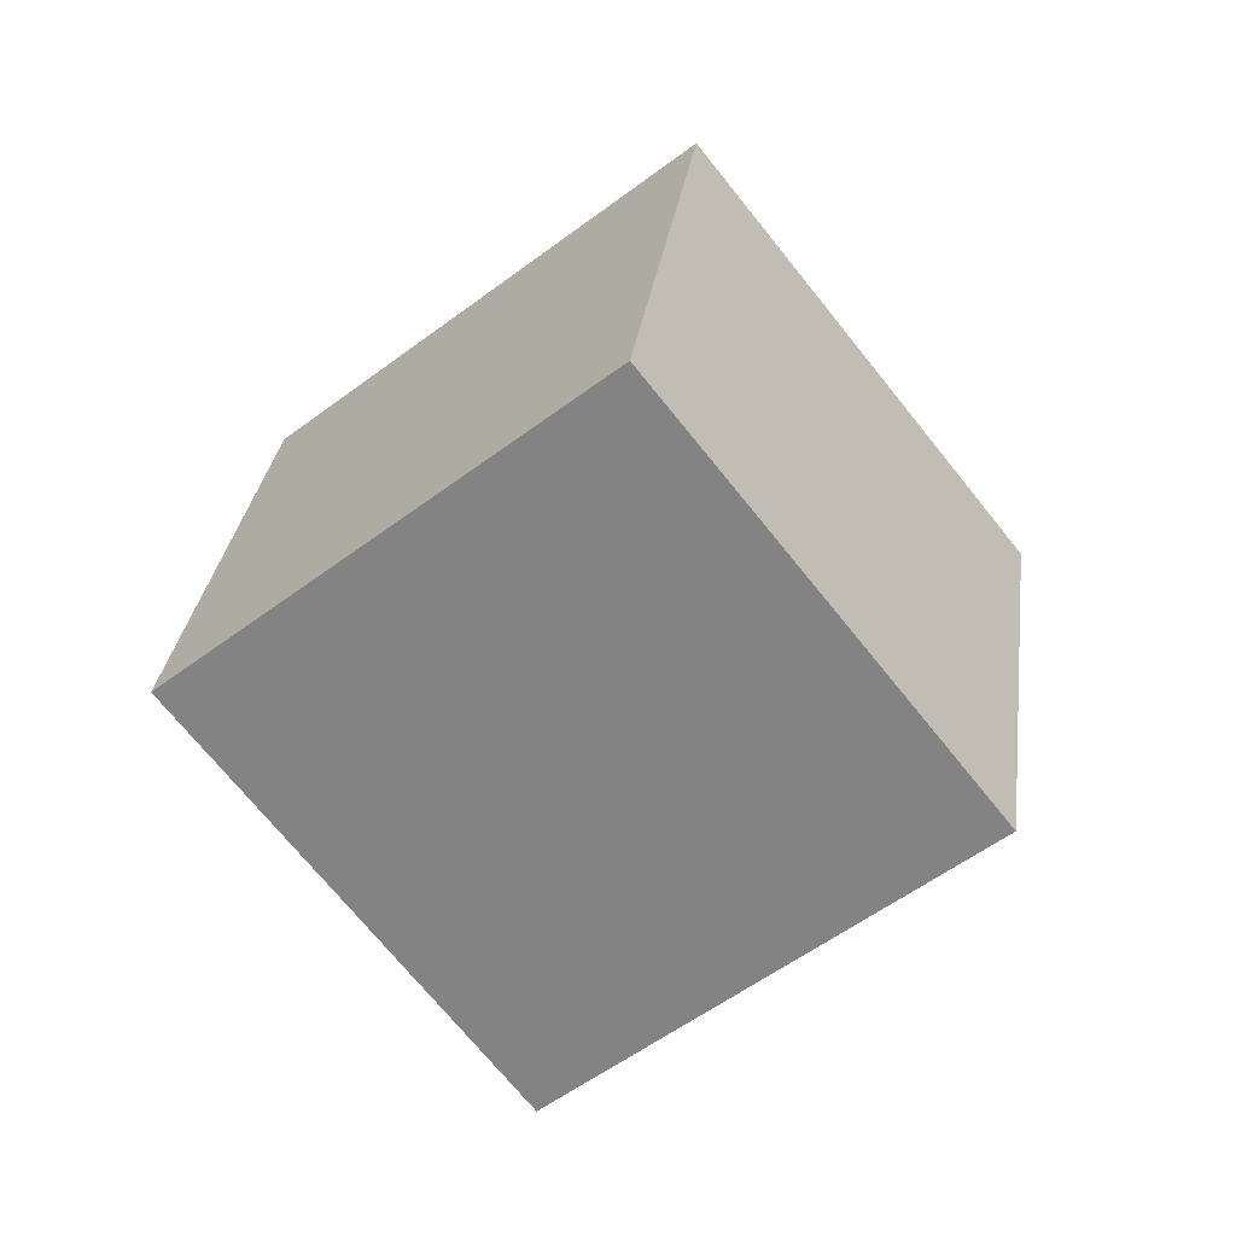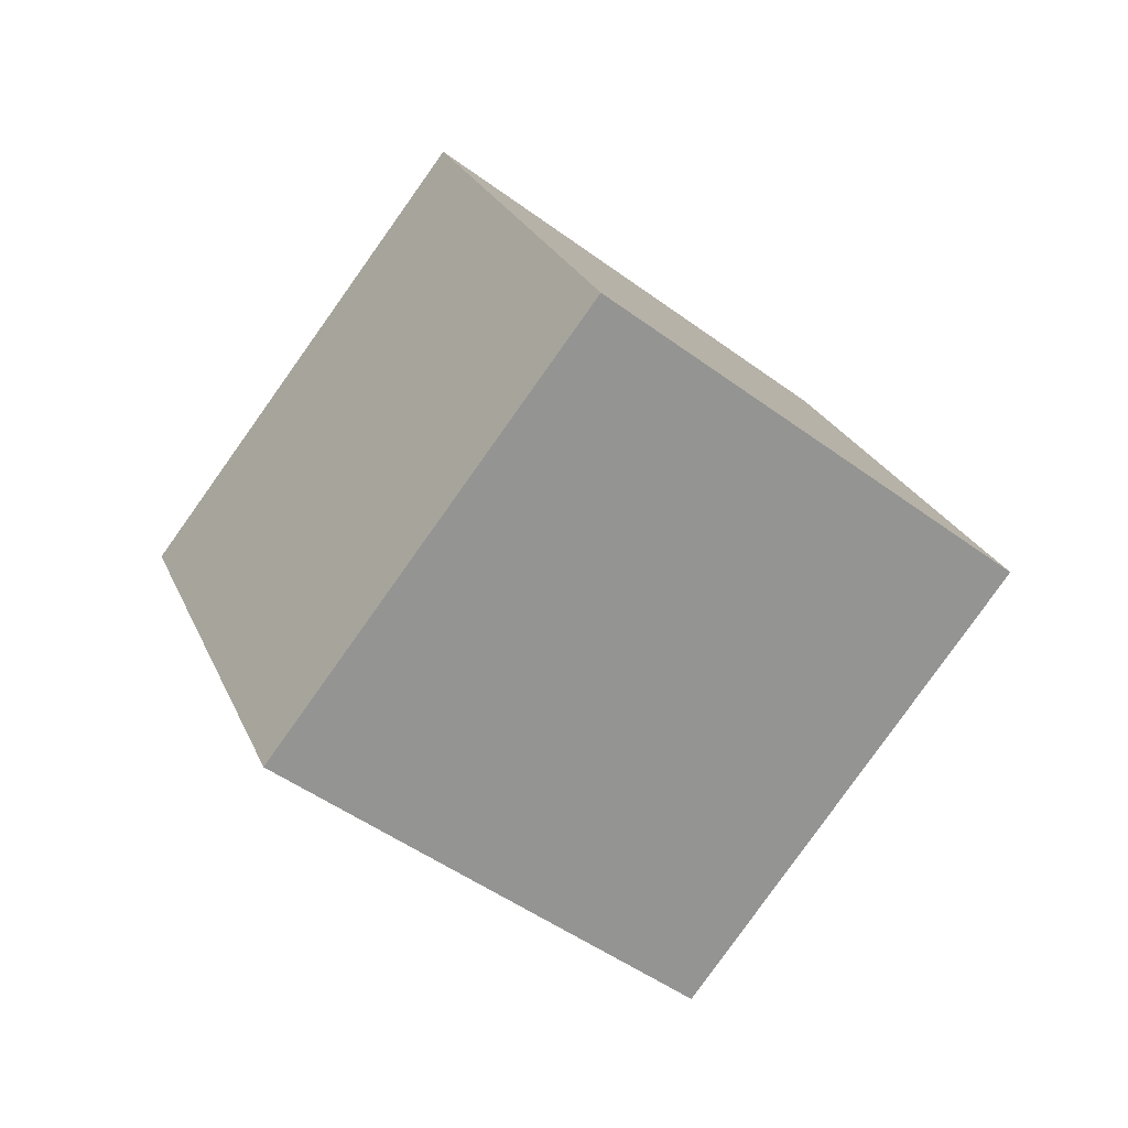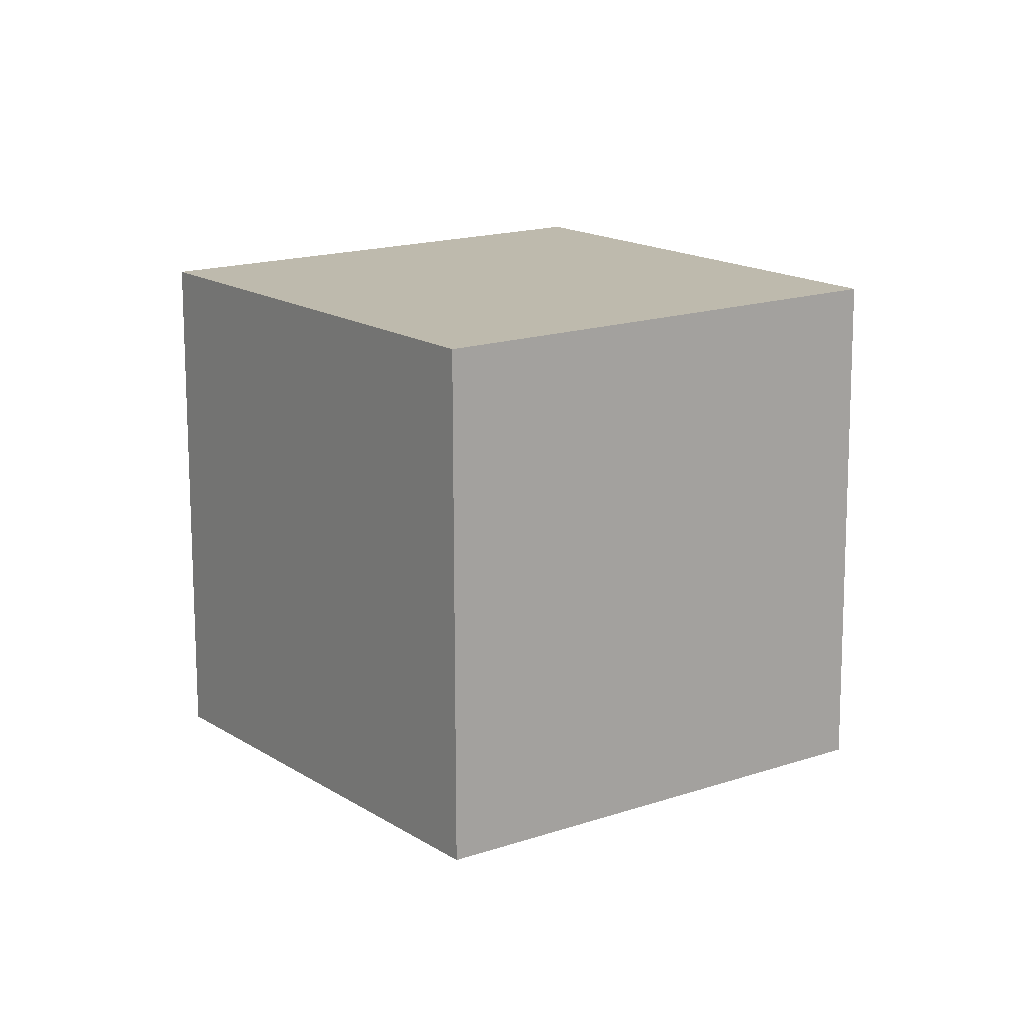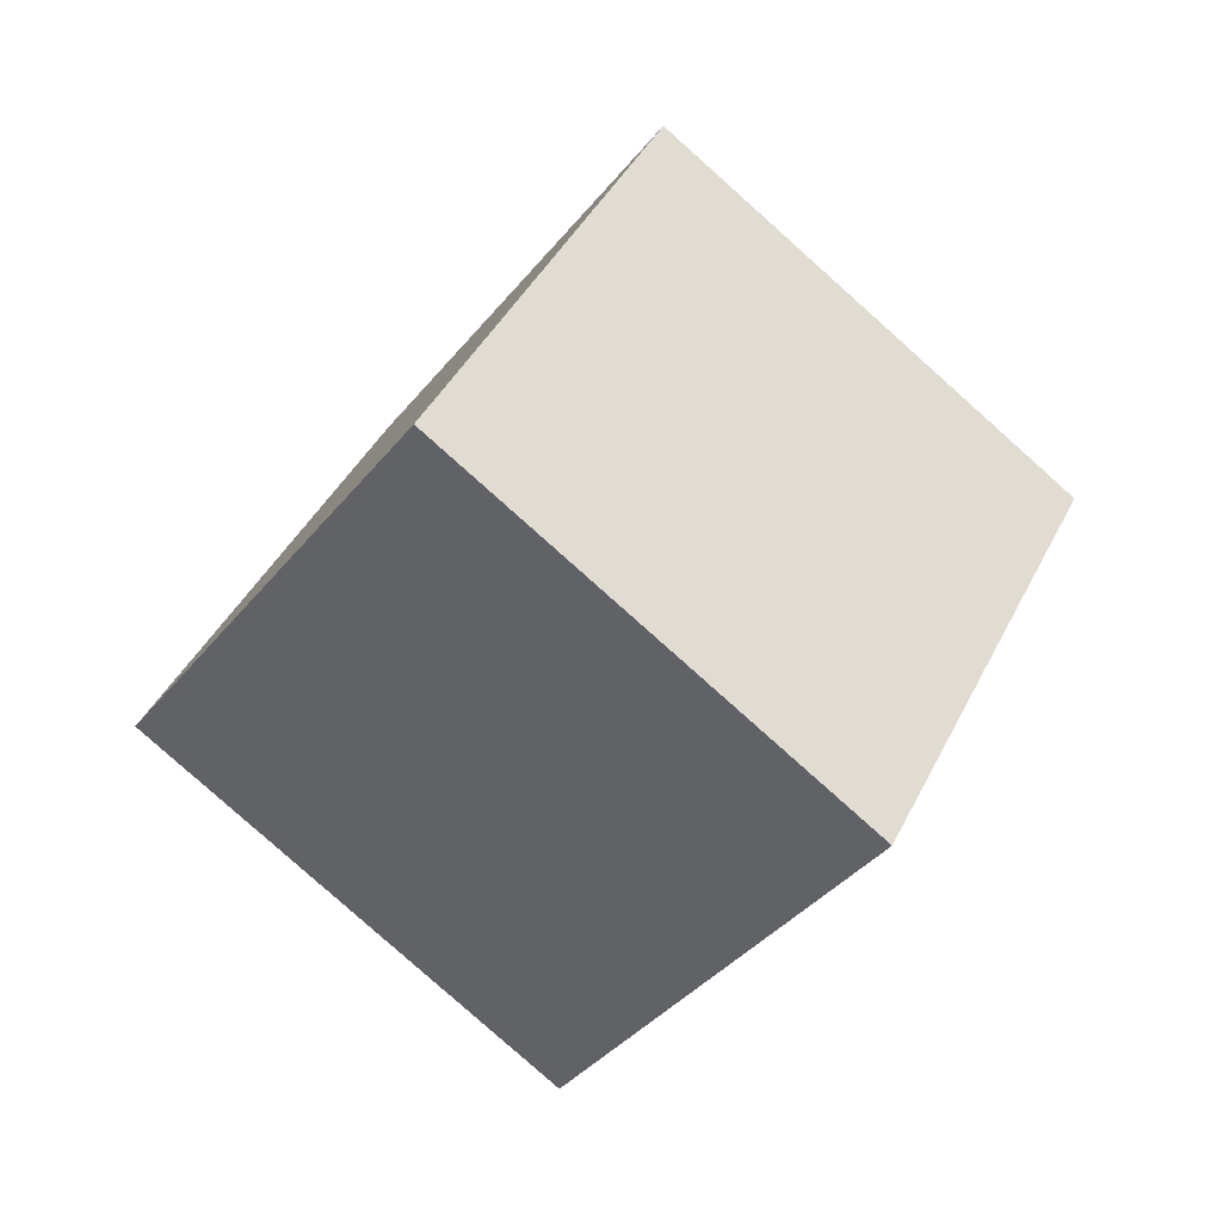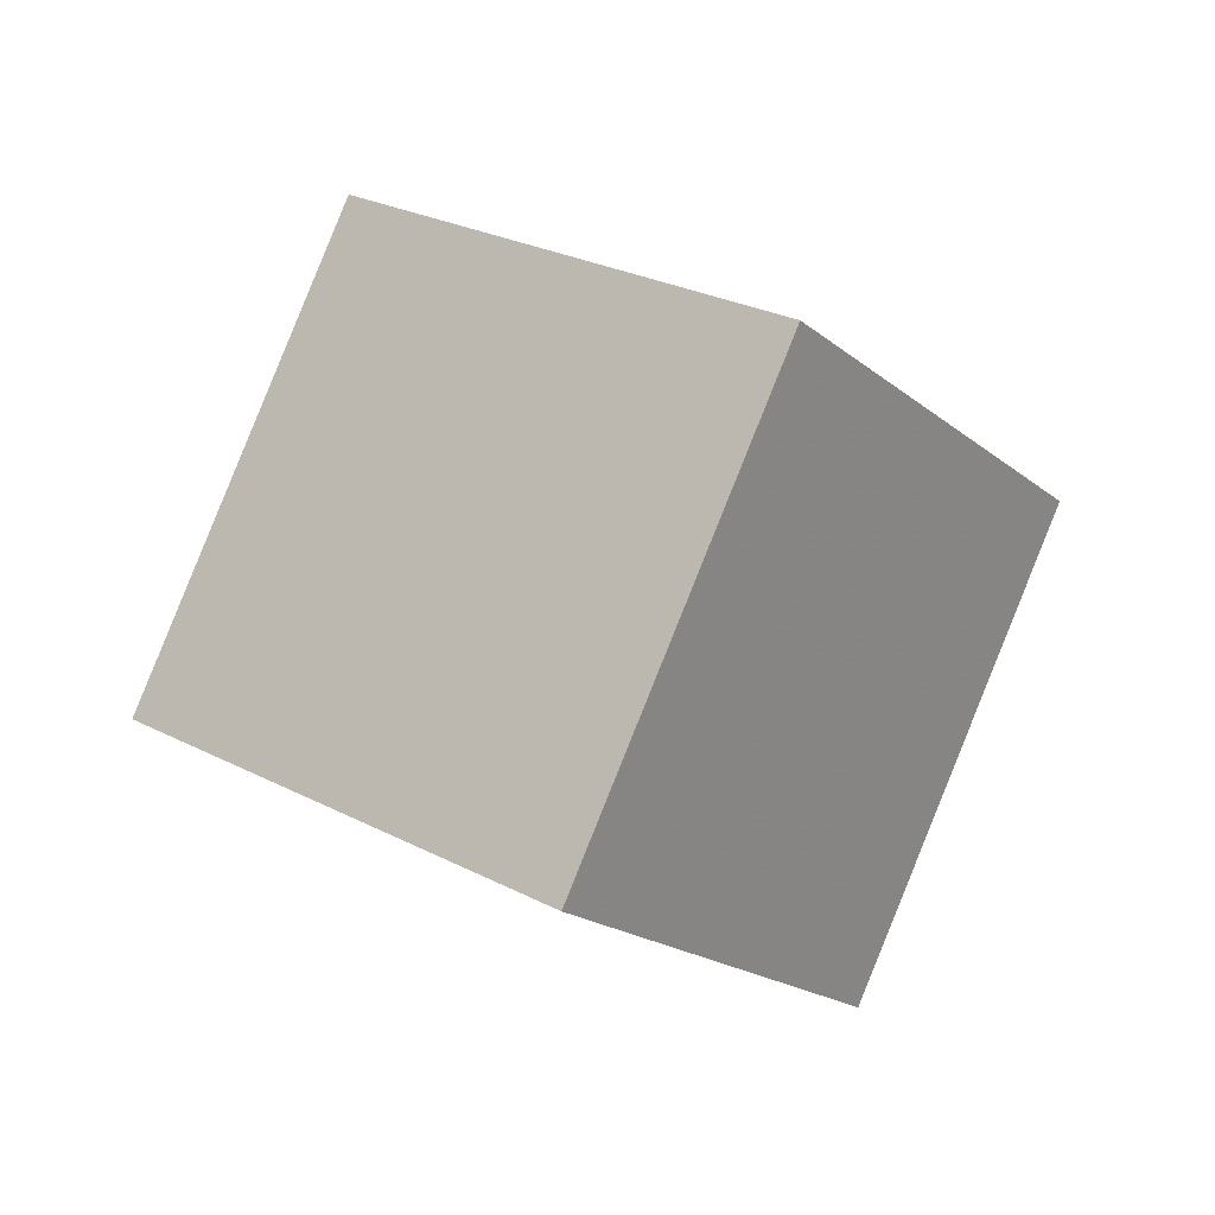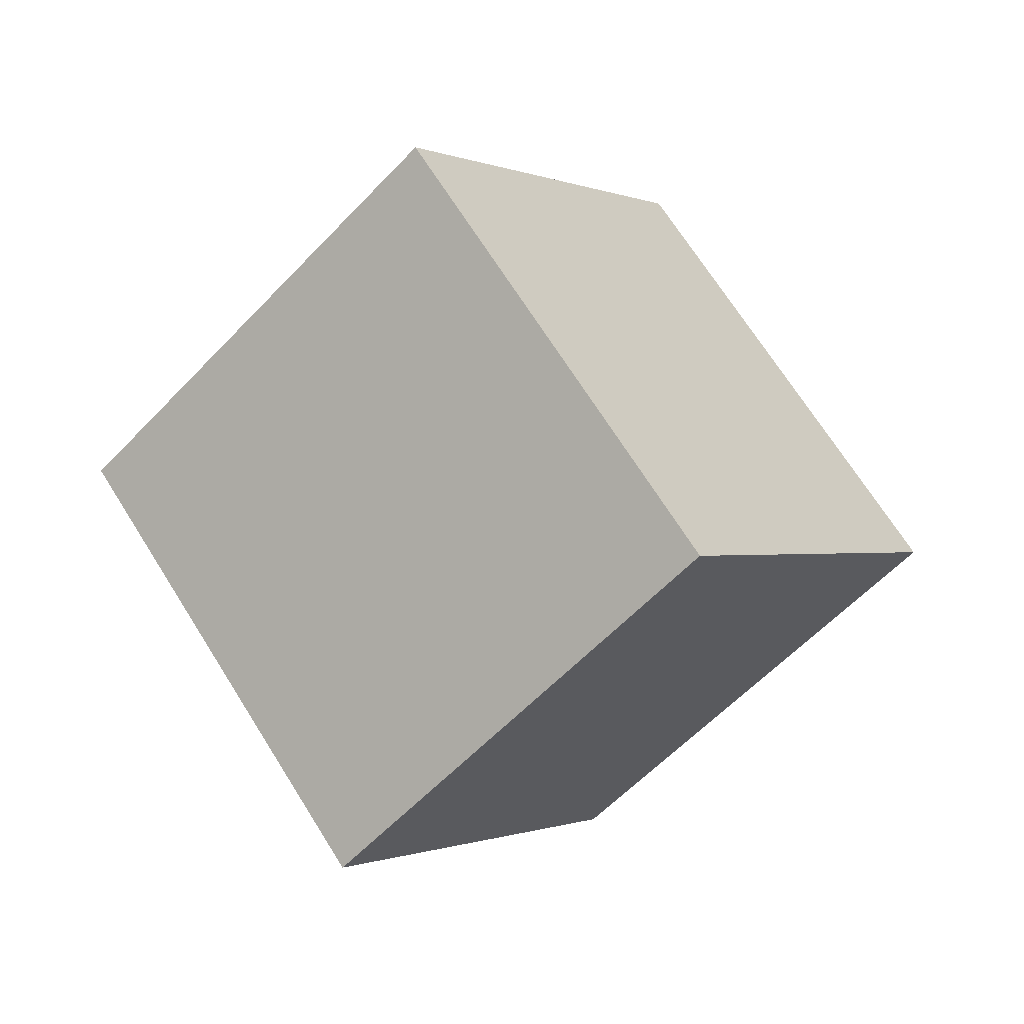
<metadata>
{"format":"obj","ext":"obj","renderer":"f3d","projection":"perspective","resolution":1024,"background":"white","views":[{"elev":33.6,"azim":-121.1,"up":"+Y"},{"elev":50.6,"azim":-50.2,"up":"+Z"},{"elev":65.0,"azim":34.0,"up":"+Z"},{"elev":-3.4,"azim":-67.3,"up":"+Z"},{"elev":-64.0,"azim":-55.3,"up":"+Z"},{"elev":-64.8,"azim":9.3,"up":"+Y"}]}
</metadata>
<code>
v 8.477 -8.122 5.761
v 0.6537 -7.101 -0.3844
v 13.01 -0.4205 1.271
v 5.185 0.6003 -4.874
v 4.202 -1.825 12.25
v -3.621 -0.8045 6.103
v 8.734 5.876 7.758
v 0.9109 6.897 1.613
f 2 4 1
f 5 2 1
f 1 4 3
f 3 5 1
f 2 8 4
f 6 2 5
f 6 8 2
f 4 8 3
f 7 5 3
f 3 8 7
f 7 6 5
f 8 6 7

</code>
